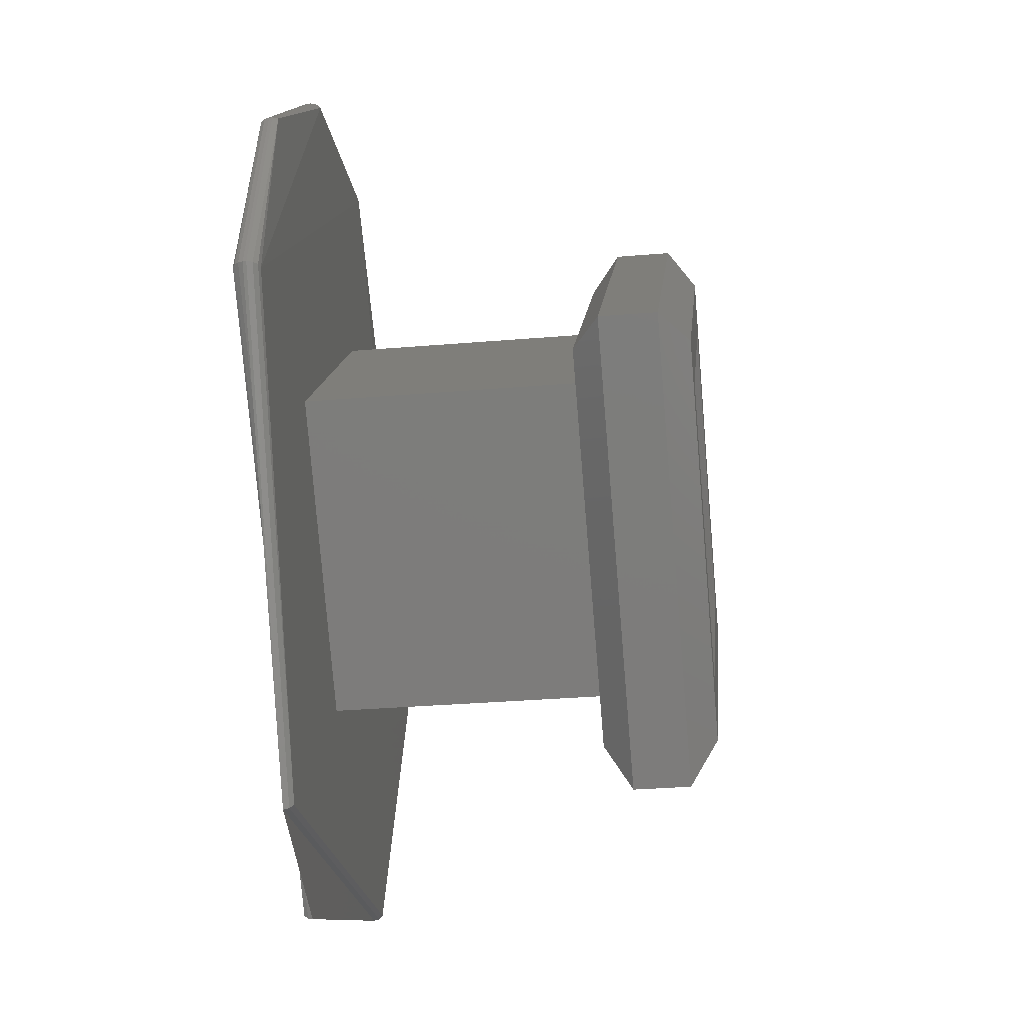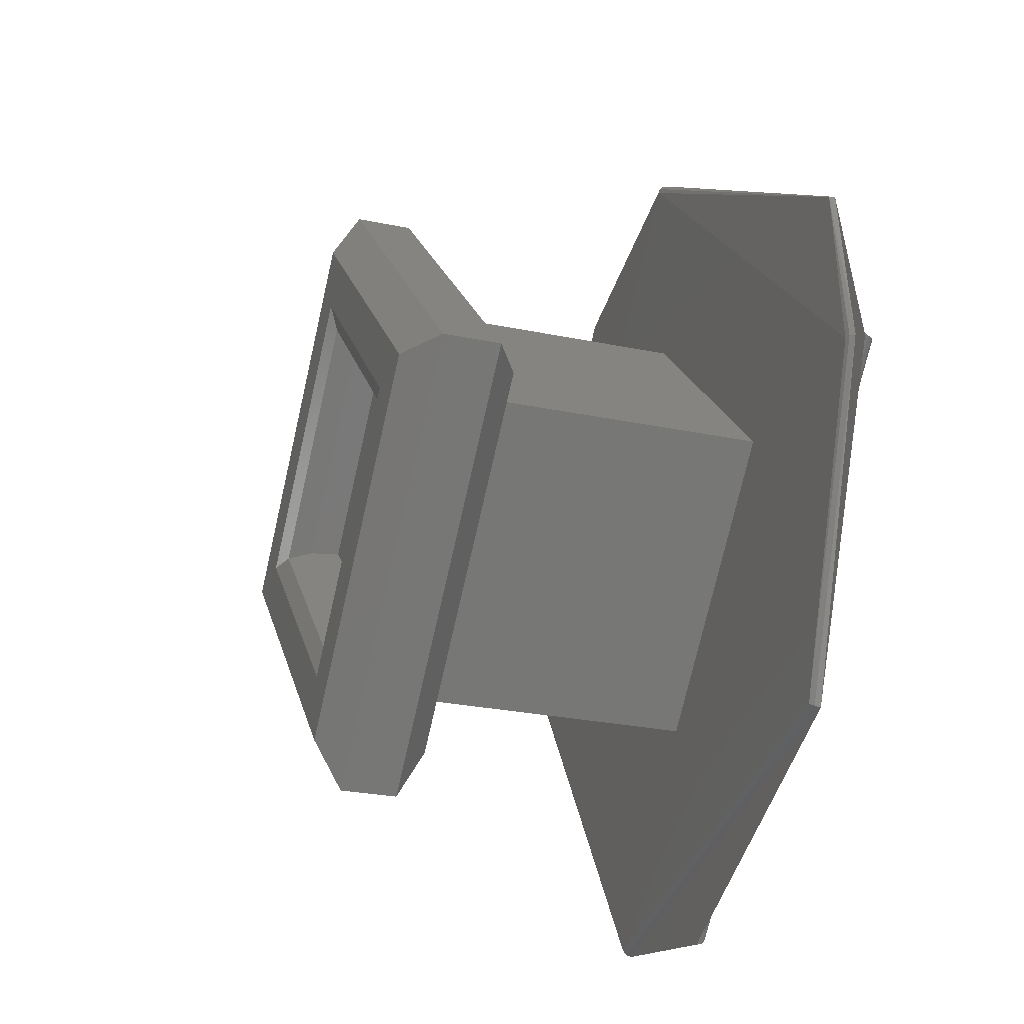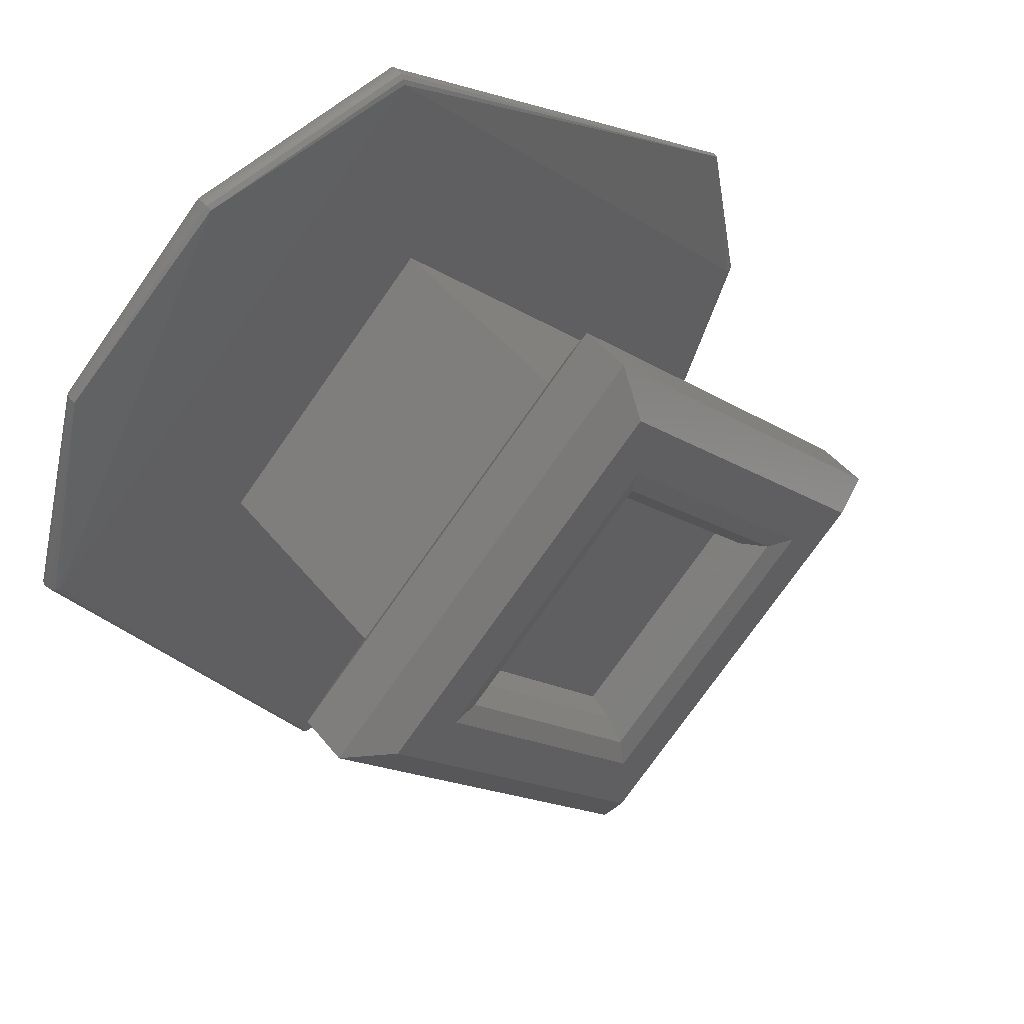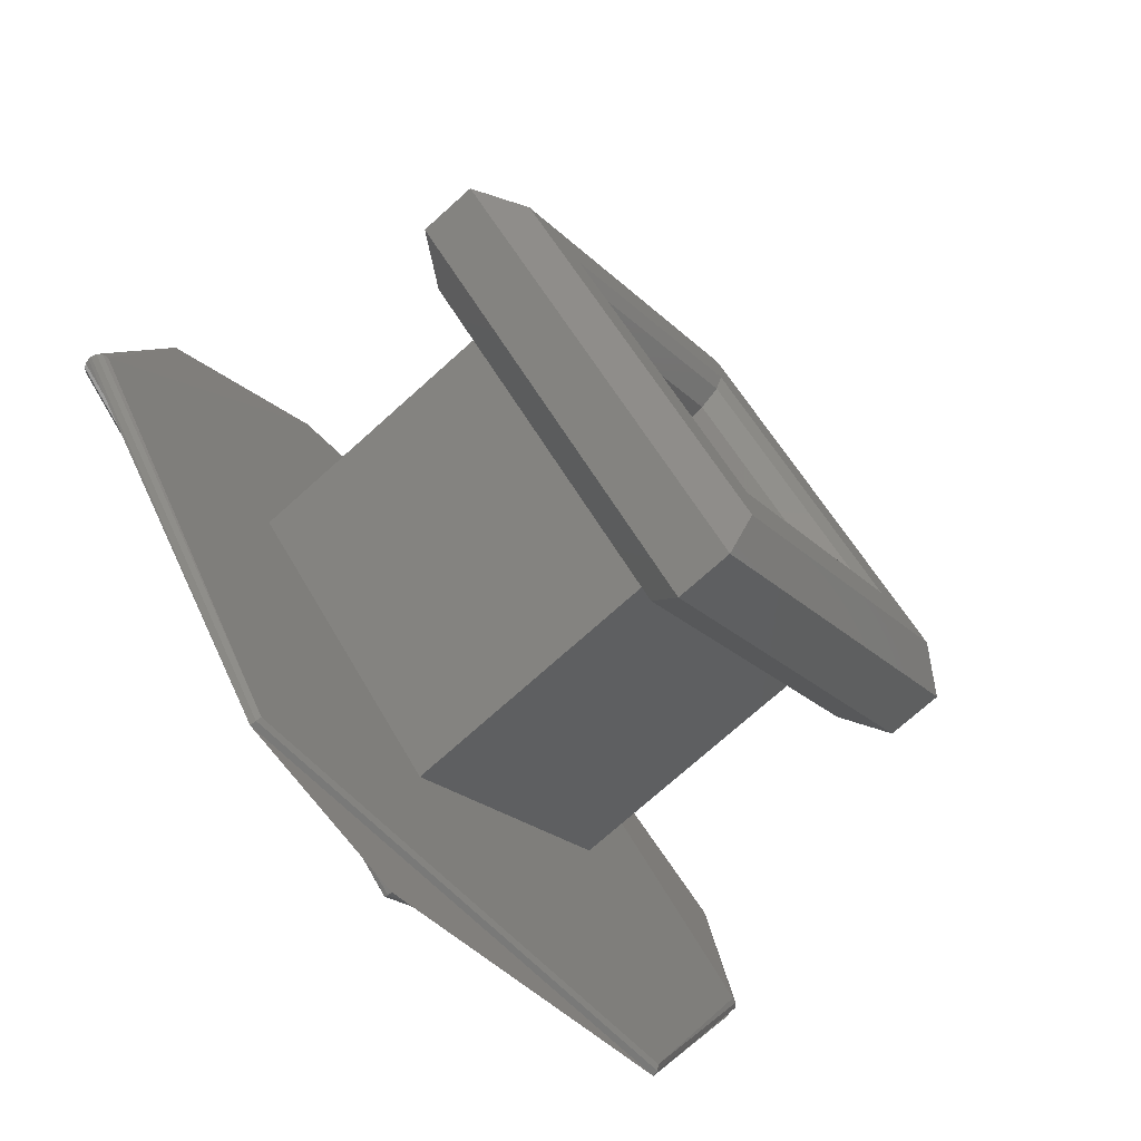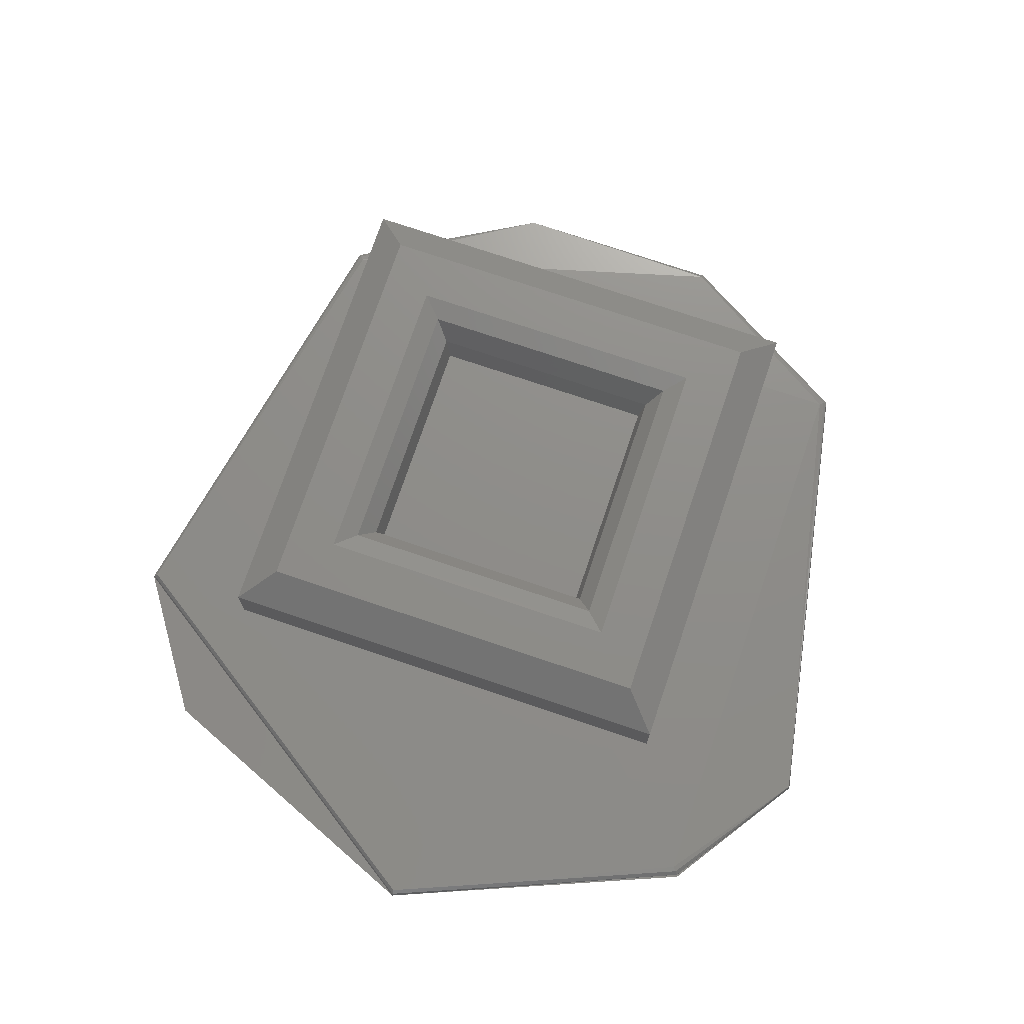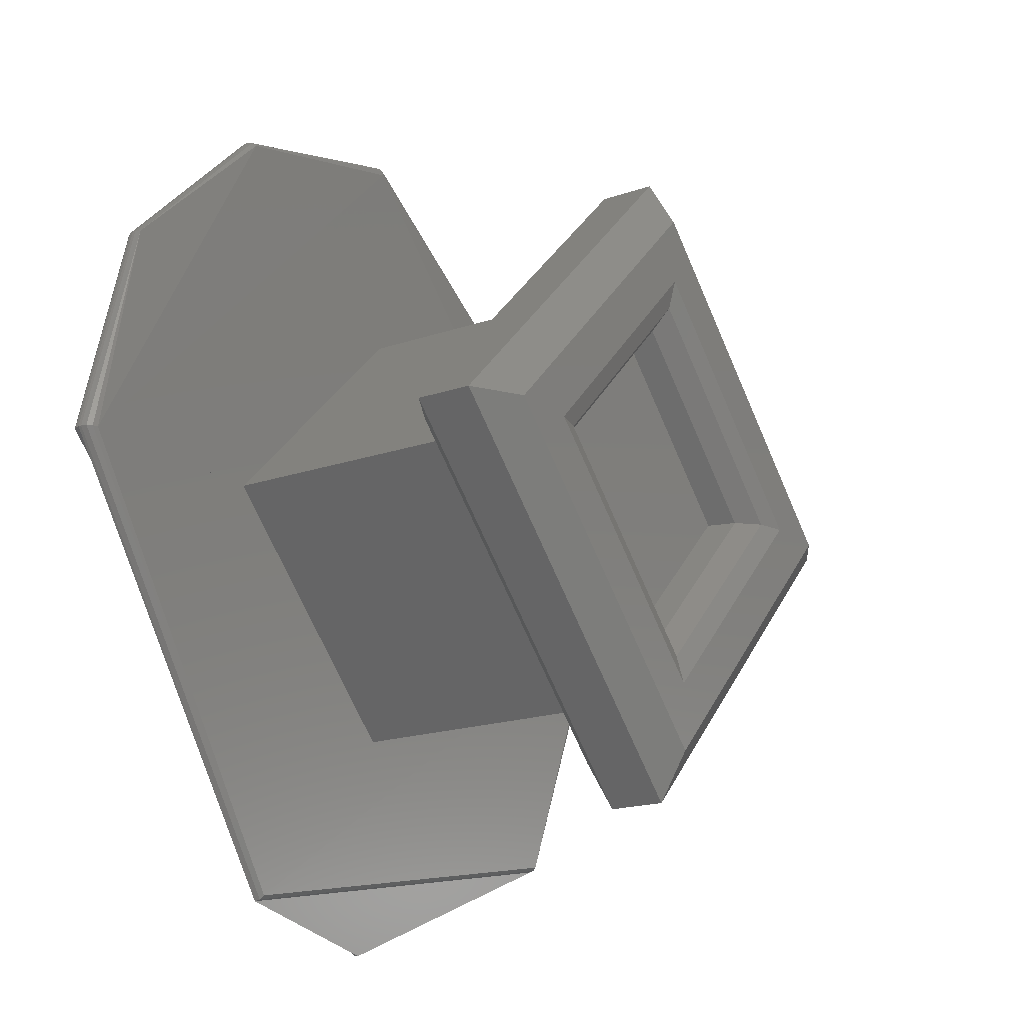
<metadata>
{"format":"stl","ext":"stl","renderer":"f3d","projection":"perspective","resolution":1024,"background":"white","views":[{"elev":-32.4,"azim":-83.3,"up":"+Y"},{"elev":-26.4,"azim":71.7,"up":"+Y"},{"elev":44.6,"azim":-35.7,"up":"+Y"},{"elev":-72.6,"azim":-47.9,"up":"+Y"},{"elev":74.0,"azim":63.7,"up":"+Z"},{"elev":-18.0,"azim":-55.9,"up":"+Y"}]}
</metadata>
<code>
# stl→obj: 83 verts, 162 faces
v 0.07849 -0.04774 0.6903
v 0.0785 -0.04774 0.6903
v 0.0748 -0.04527 0.6903
v 0.0748 -0.04528 0.6903
v 0.0748 -0.04532 0.6903
v 0.0748 -0.04537 0.6904
v 0.0787 -0.04927 0.6904
v 0.07876 -0.04927 0.6903
v 0.07879 -0.04927 0.6903
v 0.07763 -0.05209 0.6903
v 0.0776 -0.05206 0.6903
v 0.07762 -0.05209 0.6903
v 0.07329 -0.05292 0.6903
v 0.0709 -0.04927 0.6904
v 0.07328 -0.05295 0.6903
v 0.07327 -0.05296 0.6903
v 0.07086 -0.04927 0.6903
v 0.07082 -0.04927 0.6903
v 0.07081 -0.04927 0.6903
v 0.07135 -0.04727 0.6903
v 0.07134 -0.04727 0.6903
v 0.07283 -0.04585 0.6903
v 0.07281 -0.04581 0.6903
v 0.0728 -0.0458 0.6903
v 0.07134 -0.04727 0.6902
v 0.07081 -0.04927 0.6902
v 0.0728 -0.0458 0.6902
v 0.0748 -0.04527 0.6902
v 0.07881 -0.04927 0.6902
v 0.0748 -0.05327 0.6902
v 0.0728 -0.04927 0.6904
v 0.0748 -0.04727 0.6904
v 0.0728 -0.04927 0.6928
v 0.0748 -0.04727 0.6928
v 0.0768 -0.04927 0.6904
v 0.0768 -0.04927 0.6928
v 0.0748 -0.05127 0.6904
v 0.0748 -0.05127 0.6928
v 0.0748 -0.04677 0.6928
v 0.0773 -0.04927 0.6928
v 0.0748 -0.05177 0.6928
v 0.0723 -0.04927 0.6928
v 0.07774 -0.04927 0.6935
v 0.0748 -0.04633 0.6935
v 0.0748 -0.04677 0.6938
v 0.0773 -0.04927 0.6938
v 0.07774 -0.04927 0.693
v 0.0748 -0.04633 0.693
v 0.0748 -0.0522 0.6935
v 0.0748 -0.05177 0.6938
v 0.0748 -0.0522 0.693
v 0.07187 -0.04927 0.6935
v 0.0723 -0.04927 0.6938
v 0.07187 -0.04927 0.693
v 0.0729 -0.04927 0.6938
v 0.0748 -0.04737 0.6938
v 0.0767 -0.04927 0.6938
v 0.0748 -0.05117 0.6938
v 0.07627 -0.04927 0.6935
v 0.0748 -0.0478 0.6935
v 0.0748 -0.04787 0.6933
v 0.0762 -0.04927 0.6933
v 0.07645 -0.04927 0.6937
v 0.0748 -0.04762 0.6937
v 0.0748 -0.05073 0.6935
v 0.0748 -0.05067 0.6933
v 0.0748 -0.05092 0.6937
v 0.07334 -0.04927 0.6935
v 0.0734 -0.04927 0.6933
v 0.07315 -0.04927 0.6937
v 0.0788 -0.04927 0.6902
v 0.07877 -0.04927 0.6902
v 0.07874 -0.04927 0.6901
v 0.0748 -0.04533 0.6901
v 0.0748 -0.0453 0.6902
v 0.0748 -0.05326 0.6902
v 0.0748 -0.05323 0.6902
v 0.07087 -0.04927 0.6901
v 0.07084 -0.04927 0.6902
v 0.07135 -0.04727 0.6902
v 0.07137 -0.04728 0.6902
v 0.07281 -0.04581 0.6902
v 0.07282 -0.04583 0.6902
f 1 2 3
f 1 3 4
f 1 4 5
f 1 5 6
f 1 6 7
f 8 1 7
f 9 10 2
f 9 2 1
f 9 1 8
f 11 8 7
f 12 8 11
f 12 9 8
f 12 10 9
f 13 7 14
f 13 11 7
f 15 16 10
f 15 11 13
f 15 10 12
f 15 12 11
f 17 13 14
f 18 19 16
f 18 16 15
f 18 15 13
f 18 13 17
f 20 21 19
f 20 19 18
f 20 17 14
f 20 18 17
f 22 14 6
f 22 6 5
f 22 20 14
f 23 4 3
f 23 5 4
f 23 24 21
f 23 3 24
f 23 21 20
f 23 22 5
f 23 20 22
f 25 26 19
f 25 19 21
f 27 21 24
f 27 25 21
f 28 24 3
f 28 3 2
f 28 27 24
f 29 2 10
f 29 28 2
f 30 10 16
f 30 29 10
f 26 16 19
f 26 30 16
f 7 6 31
f 14 31 6
f 14 7 31
f 32 31 33
f 32 33 34
f 35 34 36
f 35 32 34
f 37 36 38
f 37 35 36
f 31 38 33
f 31 37 38
f 36 39 40
f 36 34 39
f 41 38 36
f 41 36 40
f 42 33 38
f 42 34 33
f 42 39 34
f 42 38 41
f 43 44 45
f 43 45 46
f 47 40 39
f 47 39 48
f 47 48 44
f 47 44 43
f 49 46 50
f 49 43 46
f 51 41 40
f 51 47 43
f 51 40 47
f 51 43 49
f 52 53 45
f 52 50 53
f 52 45 44
f 52 49 50
f 54 42 41
f 54 39 42
f 54 48 39
f 54 44 48
f 54 49 52
f 54 51 49
f 54 41 51
f 54 52 44
f 55 45 53
f 55 56 45
f 46 56 57
f 46 45 56
f 50 57 58
f 50 58 55
f 50 55 53
f 50 46 57
f 59 60 61
f 59 61 62
f 63 57 56
f 63 56 64
f 63 64 60
f 63 60 59
f 65 62 66
f 65 59 62
f 67 58 57
f 67 63 59
f 67 57 63
f 67 59 65
f 68 69 61
f 68 66 69
f 68 61 60
f 68 65 66
f 70 55 58
f 70 56 55
f 70 64 56
f 70 60 64
f 70 65 68
f 70 67 65
f 70 58 67
f 70 68 60
f 66 61 69
f 66 62 61
f 71 28 28
f 71 28 29
f 72 73 74
f 72 74 75
f 72 75 28
f 72 28 71
f 76 29 30
f 76 71 29
f 77 78 73
f 77 71 76
f 77 72 71
f 77 73 72
f 26 30 26
f 26 76 30
f 79 78 77
f 79 76 26
f 79 77 76
f 80 26 25
f 80 26 26
f 81 26 80
f 81 79 26
f 81 78 79
f 82 25 27
f 82 27 28
f 82 28 28
f 82 80 25
f 83 74 78
f 83 75 74
f 83 28 75
f 83 78 81
f 83 81 80
f 83 82 28
f 83 80 82
f 78 74 73

</code>
